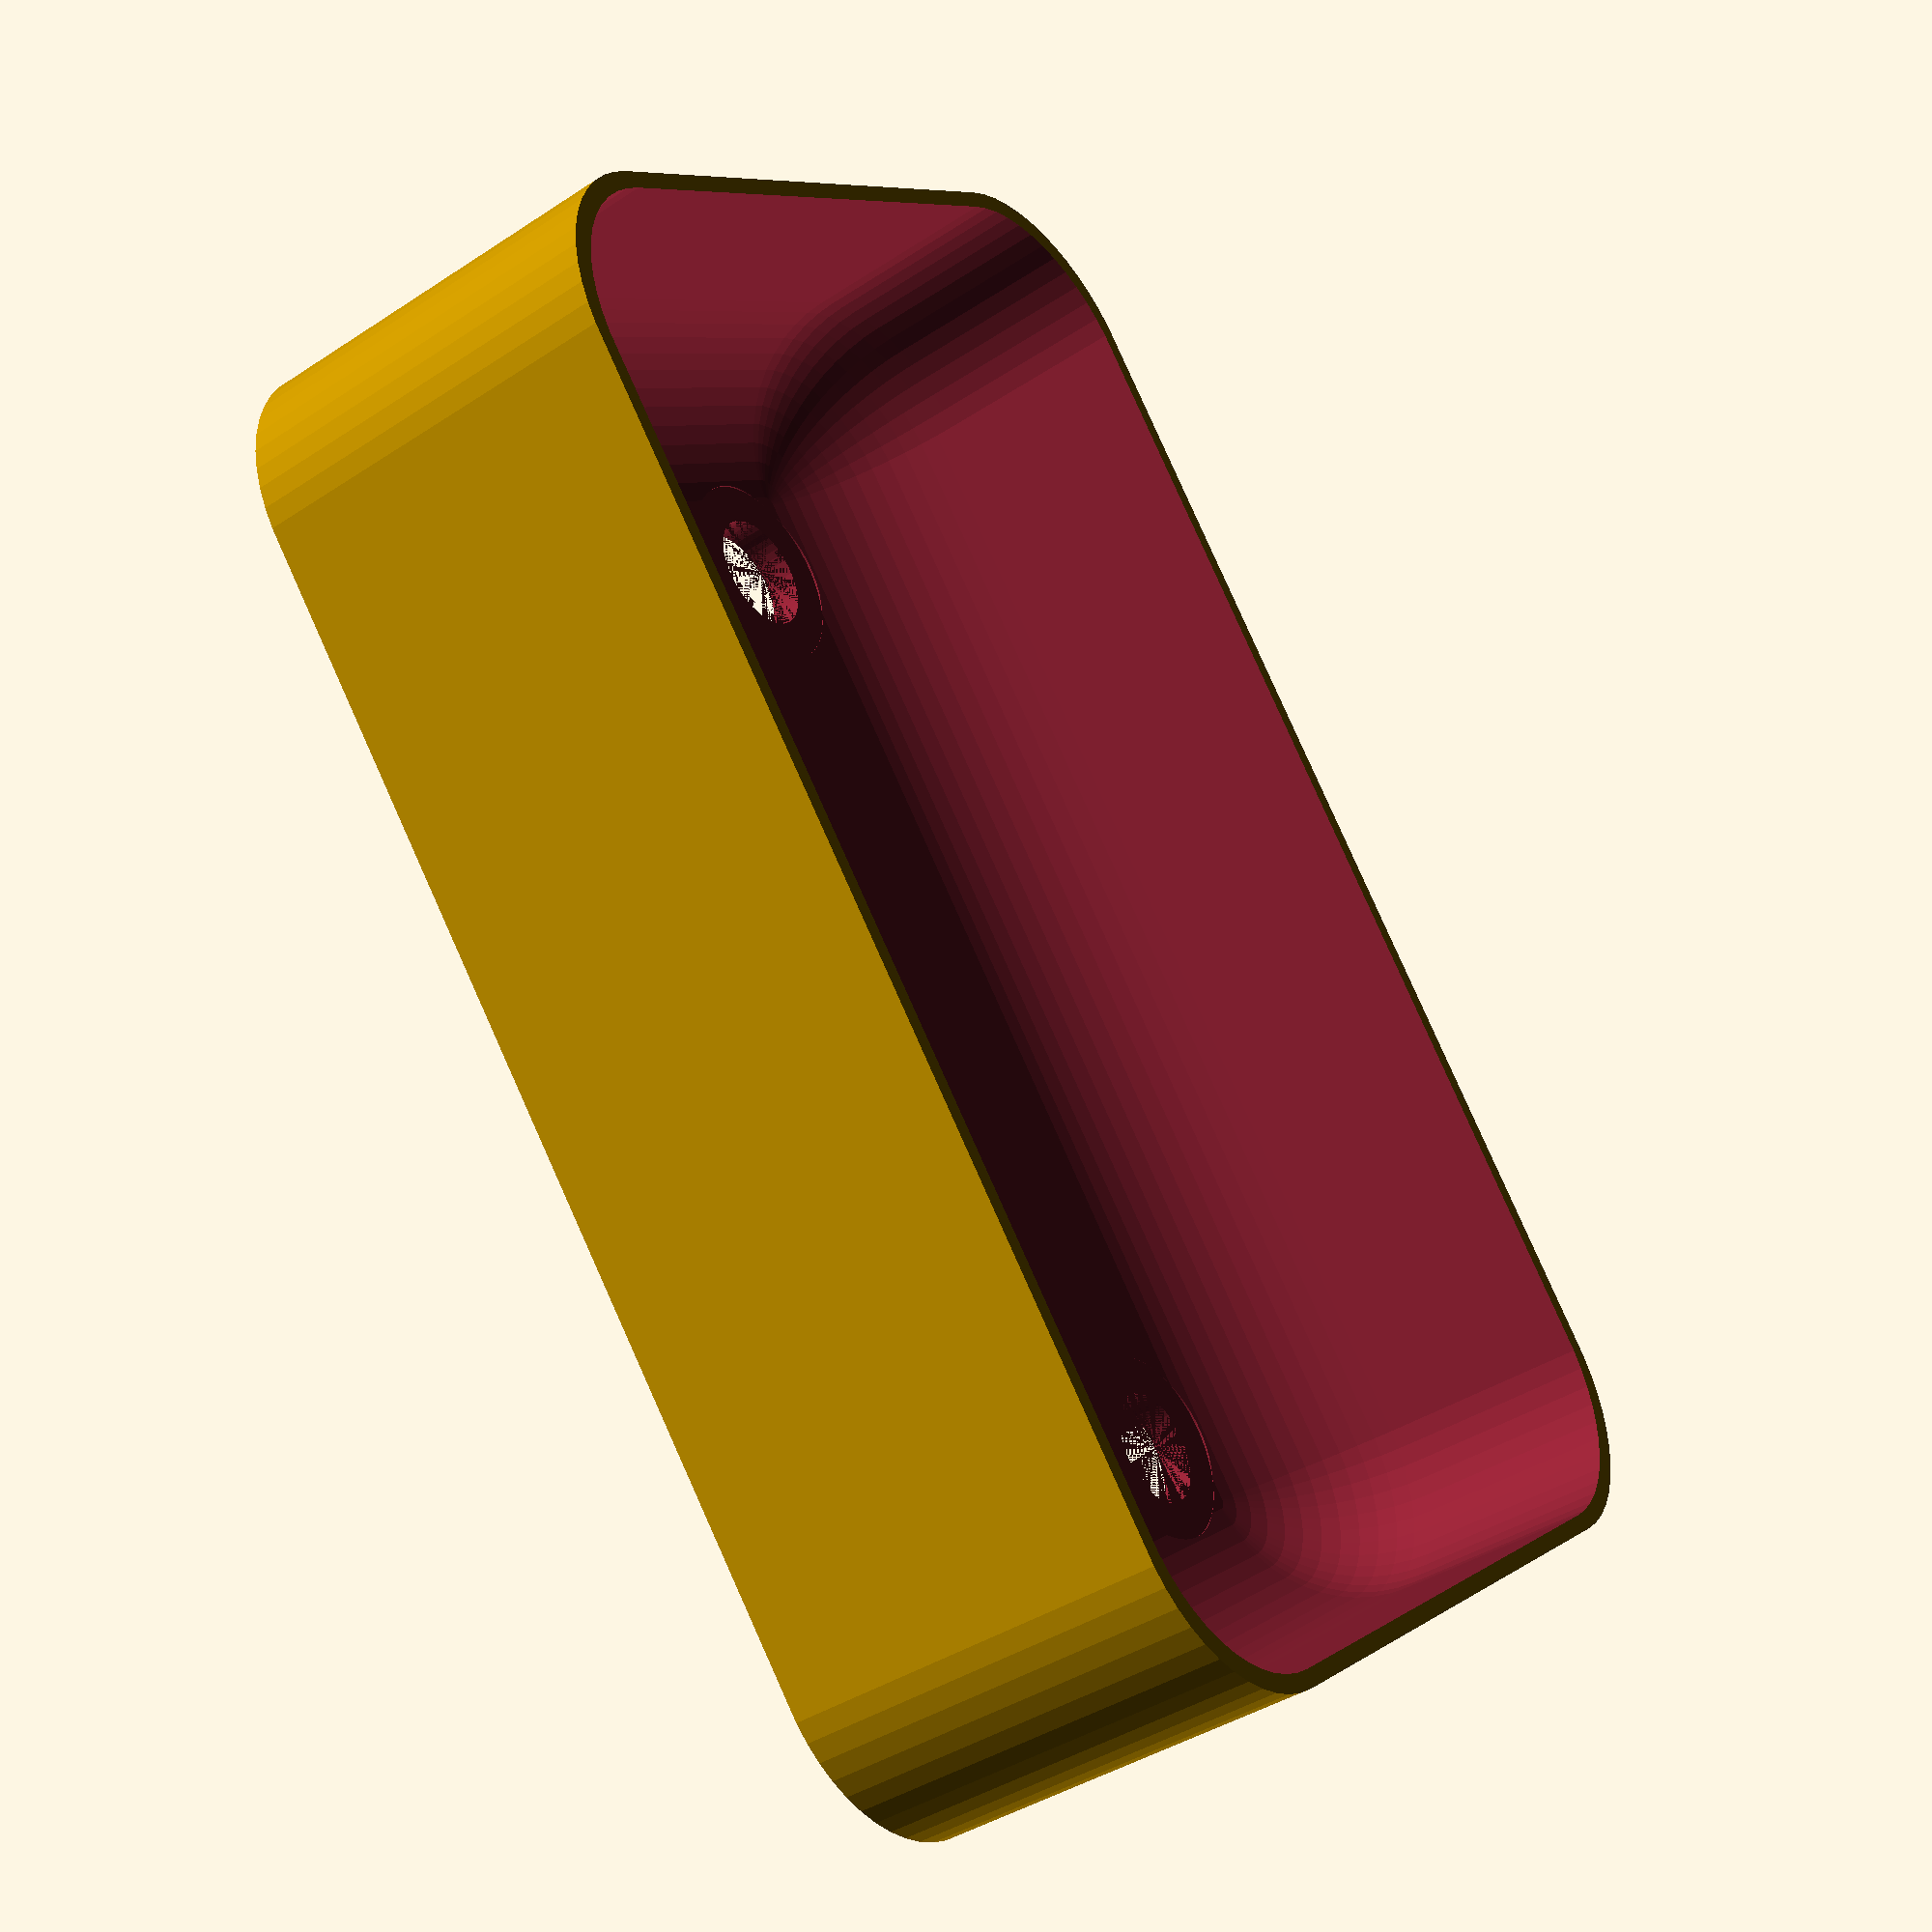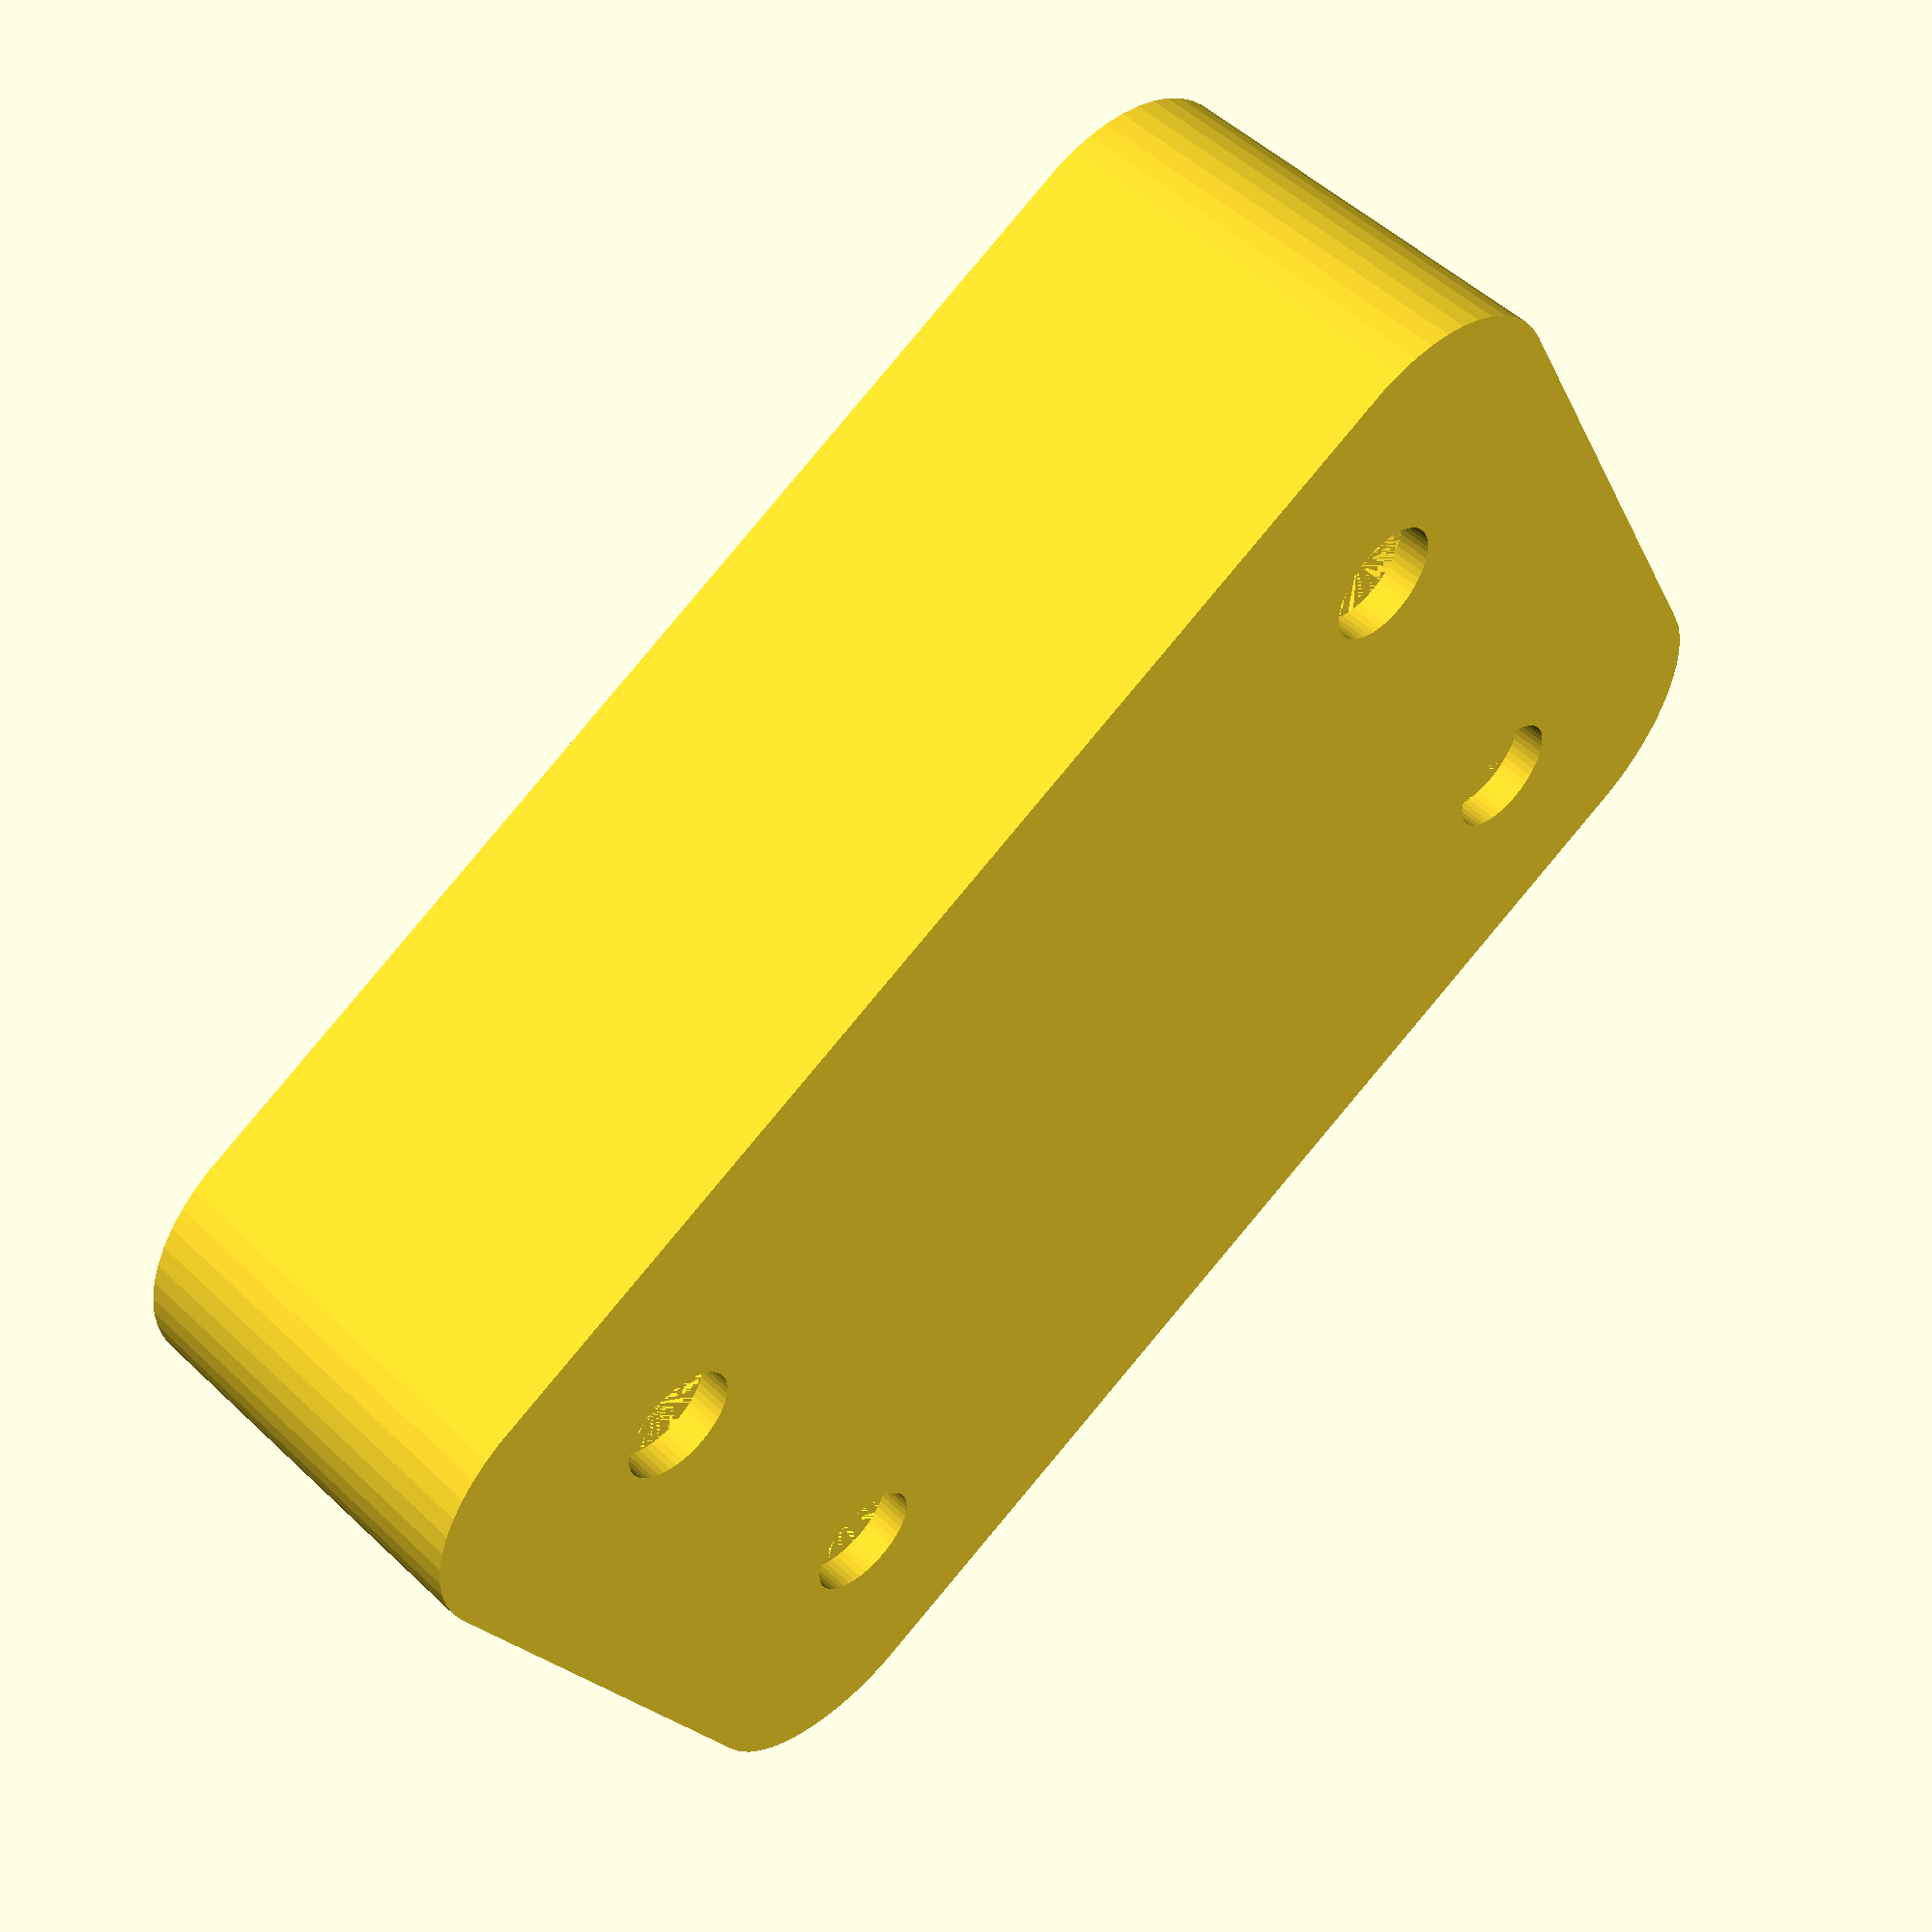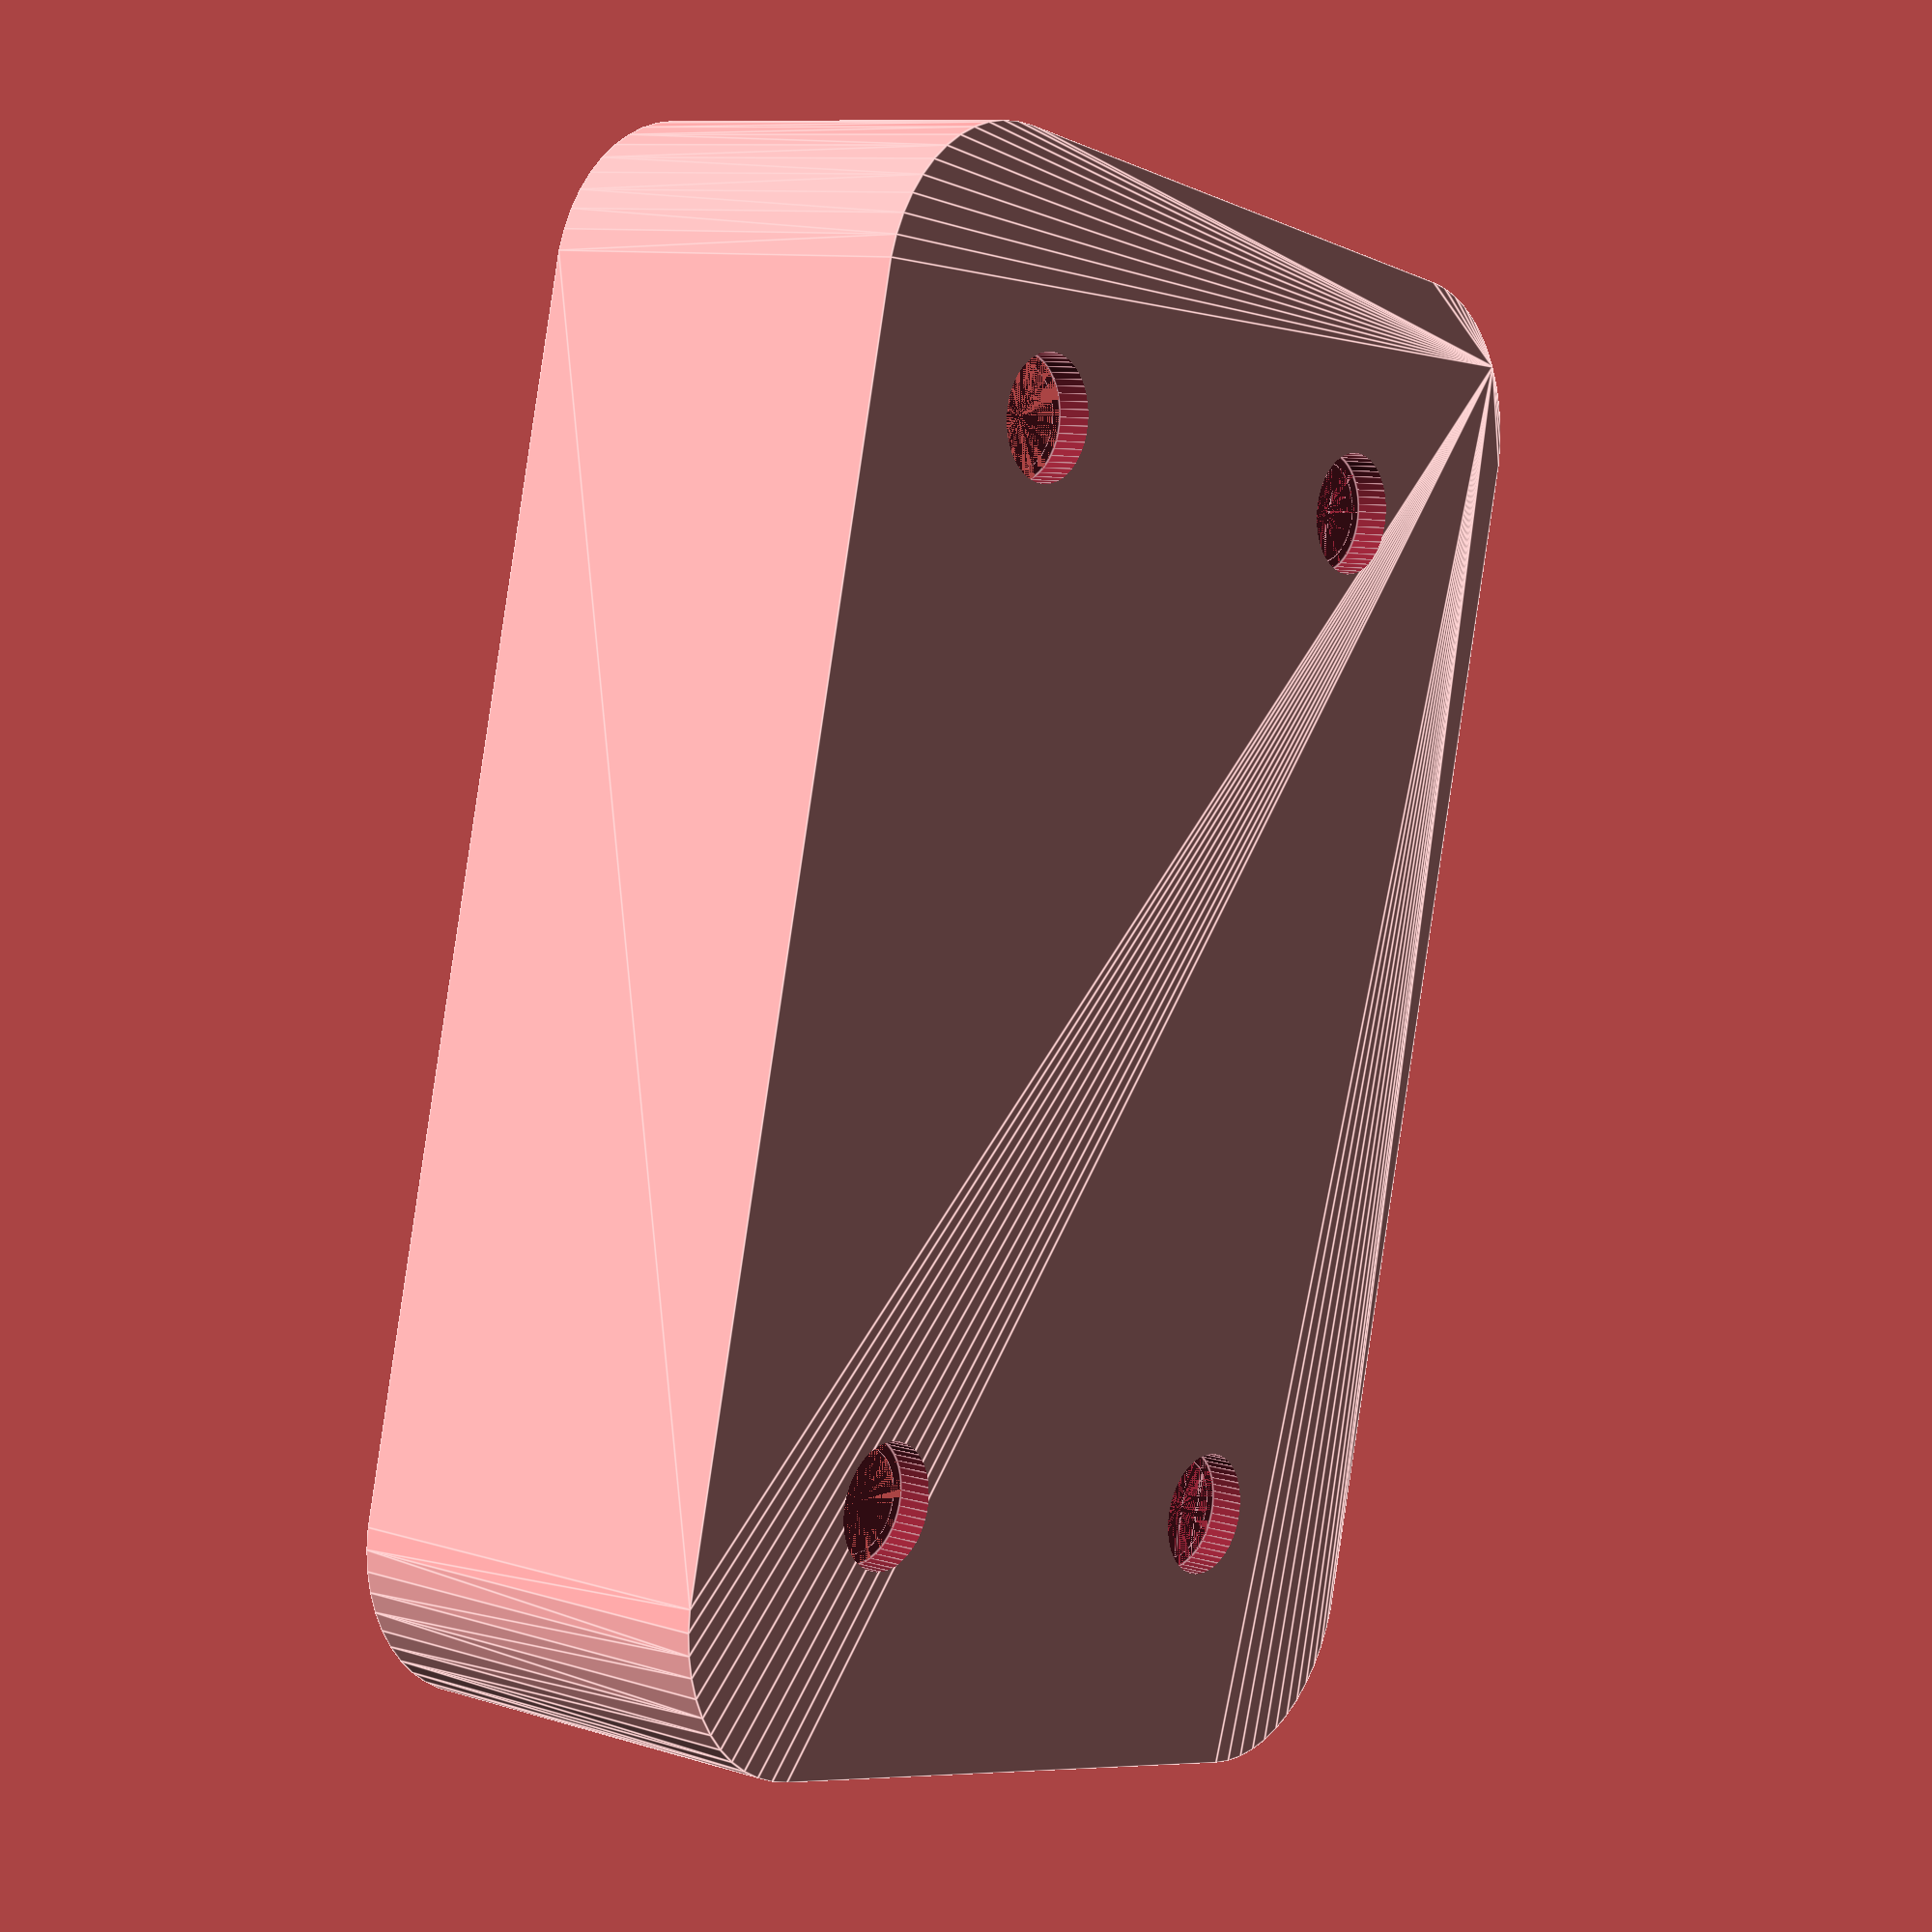
<openscad>
$fn = 50;


difference() {
	union() {
		hull() {
			translate(v = [-17.5000000000, 10.0000000000, 0]) {
				cylinder(h = 12, r = 5);
			}
			translate(v = [17.5000000000, 10.0000000000, 0]) {
				cylinder(h = 12, r = 5);
			}
			translate(v = [-17.5000000000, -10.0000000000, 0]) {
				cylinder(h = 12, r = 5);
			}
			translate(v = [17.5000000000, -10.0000000000, 0]) {
				cylinder(h = 12, r = 5);
			}
		}
	}
	union() {
		translate(v = [-15.0000000000, -7.5000000000, 1]) {
			rotate(a = [0, 0, 0]) {
				difference() {
					union() {
						translate(v = [0, 0, -10.0000000000]) {
							cylinder(h = 10, r = 1.5000000000);
						}
						cylinder(h = 3.2000000000, r = 3.0000000000);
						translate(v = [0, 0, -10.0000000000]) {
							cylinder(h = 10, r = 1.8000000000);
						}
						translate(v = [0, 0, -10.0000000000]) {
							cylinder(h = 10, r = 1.5000000000);
						}
					}
					union();
				}
			}
		}
		translate(v = [15.0000000000, -7.5000000000, 1]) {
			rotate(a = [0, 0, 0]) {
				difference() {
					union() {
						translate(v = [0, 0, -10.0000000000]) {
							cylinder(h = 10, r = 1.5000000000);
						}
						cylinder(h = 3.2000000000, r = 3.0000000000);
						translate(v = [0, 0, -10.0000000000]) {
							cylinder(h = 10, r = 1.8000000000);
						}
						translate(v = [0, 0, -10.0000000000]) {
							cylinder(h = 10, r = 1.5000000000);
						}
					}
					union();
				}
			}
		}
		translate(v = [-15.0000000000, 7.5000000000, 1]) {
			rotate(a = [0, 0, 0]) {
				difference() {
					union() {
						translate(v = [0, 0, -10.0000000000]) {
							cylinder(h = 10, r = 1.5000000000);
						}
						cylinder(h = 3.2000000000, r = 3.0000000000);
						translate(v = [0, 0, -10.0000000000]) {
							cylinder(h = 10, r = 1.8000000000);
						}
						translate(v = [0, 0, -10.0000000000]) {
							cylinder(h = 10, r = 1.5000000000);
						}
					}
					union();
				}
			}
		}
		translate(v = [15.0000000000, 7.5000000000, 1]) {
			rotate(a = [0, 0, 0]) {
				difference() {
					union() {
						translate(v = [0, 0, -10.0000000000]) {
							cylinder(h = 10, r = 1.5000000000);
						}
						cylinder(h = 3.2000000000, r = 3.0000000000);
						translate(v = [0, 0, -10.0000000000]) {
							cylinder(h = 10, r = 1.8000000000);
						}
						translate(v = [0, 0, -10.0000000000]) {
							cylinder(h = 10, r = 1.5000000000);
						}
					}
					union();
				}
			}
		}
		translate(v = [0, 0, 1]) {
			hull() {
				union() {
					translate(v = [-17.2500000000, 9.7500000000, 4.7500000000]) {
						cylinder(h = 22.5000000000, r = 4.7500000000);
					}
					translate(v = [-17.2500000000, 9.7500000000, 4.7500000000]) {
						sphere(r = 4.7500000000);
					}
					translate(v = [-17.2500000000, 9.7500000000, 27.2500000000]) {
						sphere(r = 4.7500000000);
					}
				}
				union() {
					translate(v = [17.2500000000, 9.7500000000, 4.7500000000]) {
						cylinder(h = 22.5000000000, r = 4.7500000000);
					}
					translate(v = [17.2500000000, 9.7500000000, 4.7500000000]) {
						sphere(r = 4.7500000000);
					}
					translate(v = [17.2500000000, 9.7500000000, 27.2500000000]) {
						sphere(r = 4.7500000000);
					}
				}
				union() {
					translate(v = [-17.2500000000, -9.7500000000, 4.7500000000]) {
						cylinder(h = 22.5000000000, r = 4.7500000000);
					}
					translate(v = [-17.2500000000, -9.7500000000, 4.7500000000]) {
						sphere(r = 4.7500000000);
					}
					translate(v = [-17.2500000000, -9.7500000000, 27.2500000000]) {
						sphere(r = 4.7500000000);
					}
				}
				union() {
					translate(v = [17.2500000000, -9.7500000000, 4.7500000000]) {
						cylinder(h = 22.5000000000, r = 4.7500000000);
					}
					translate(v = [17.2500000000, -9.7500000000, 4.7500000000]) {
						sphere(r = 4.7500000000);
					}
					translate(v = [17.2500000000, -9.7500000000, 27.2500000000]) {
						sphere(r = 4.7500000000);
					}
				}
			}
		}
	}
}
</openscad>
<views>
elev=220.6 azim=229.4 roll=231.1 proj=p view=wireframe
elev=128.4 azim=206.2 roll=44.3 proj=p view=solid
elev=350.3 azim=76.6 roll=129.2 proj=p view=edges
</views>
